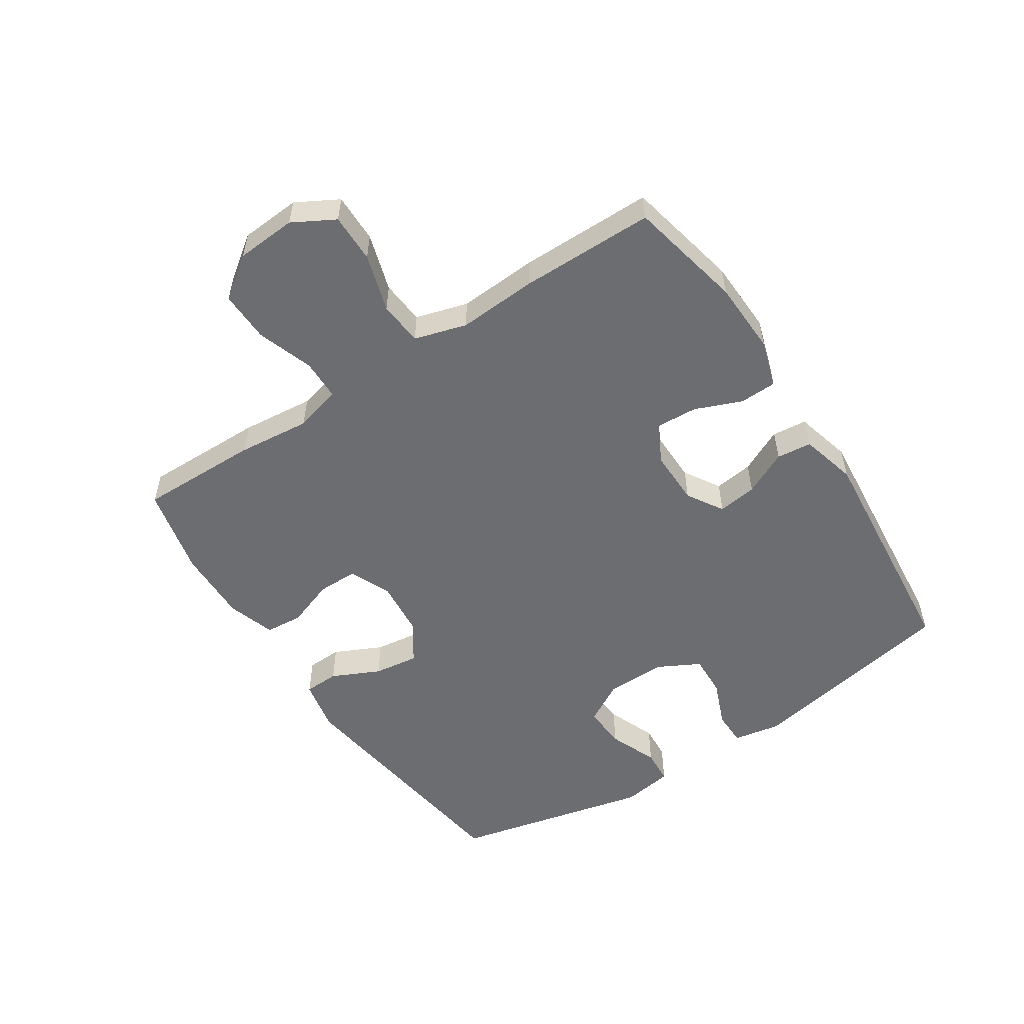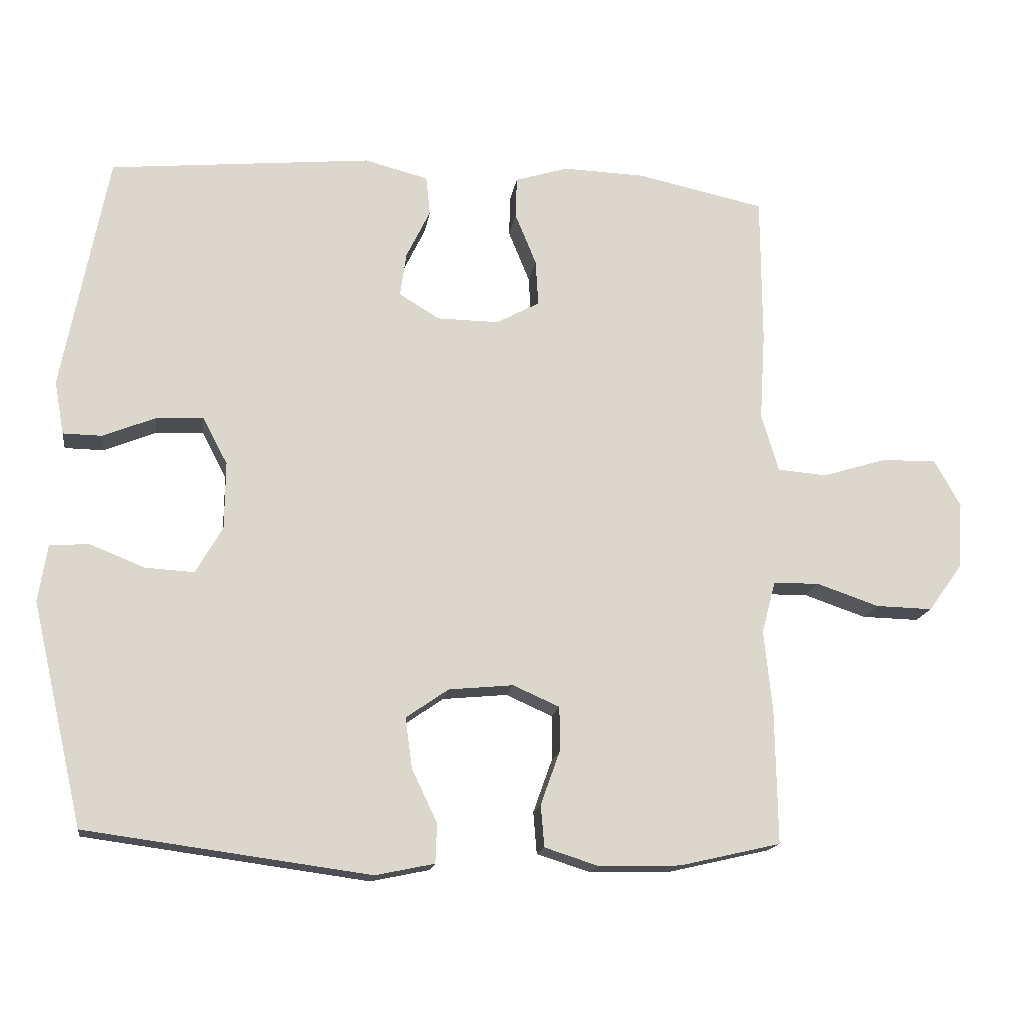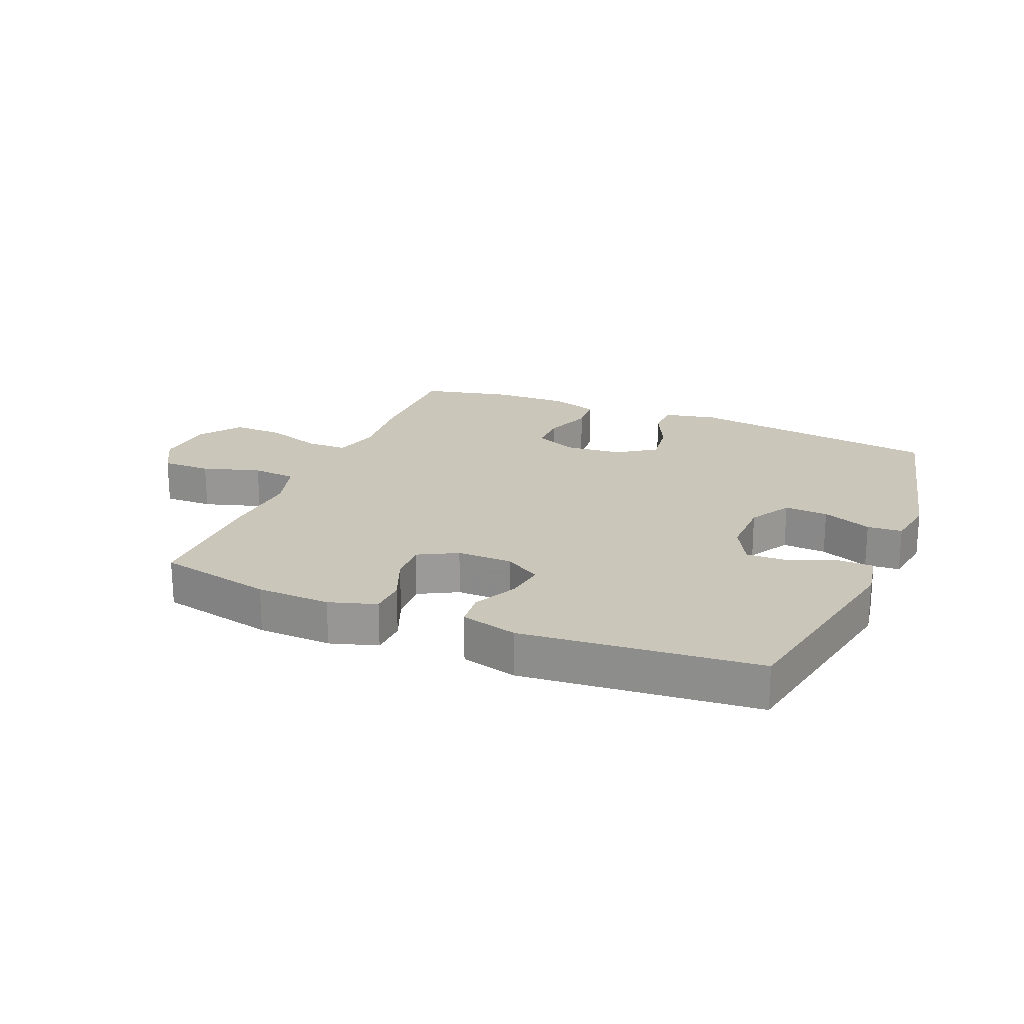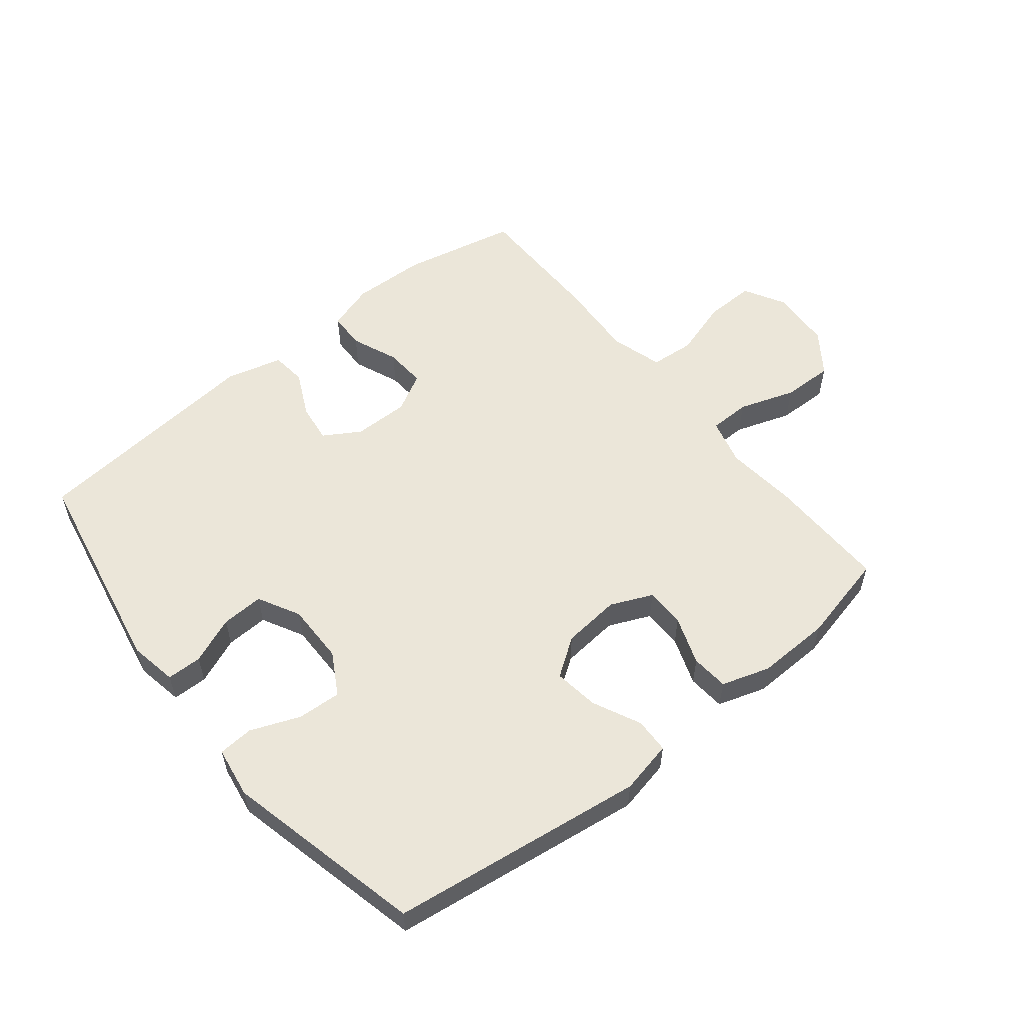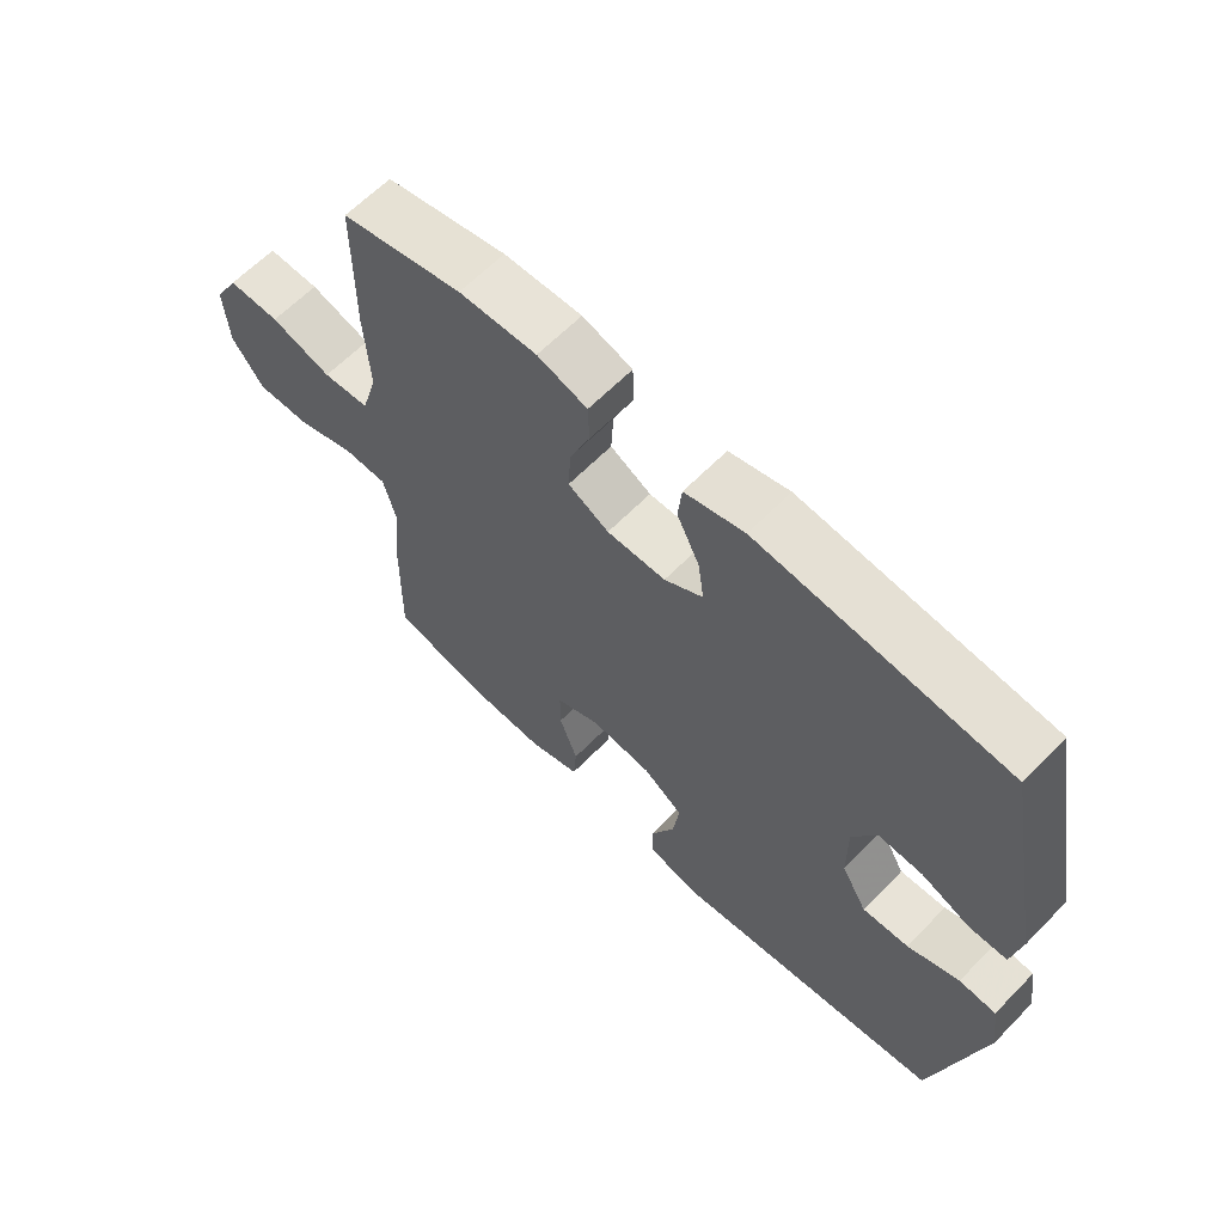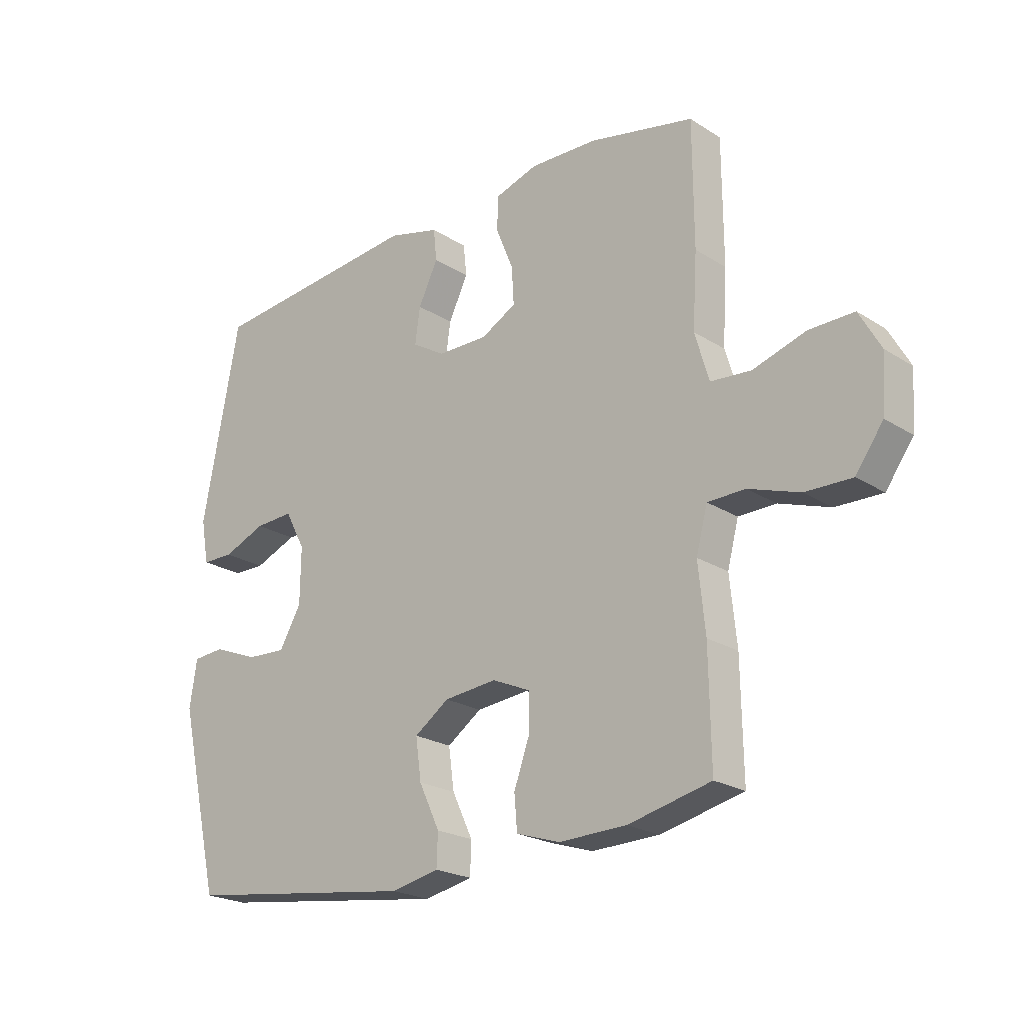
<metadata>
{"format":"obj","ext":"obj","renderer":"f3d","projection":"perspective","resolution":1024,"background":"white","views":[{"elev":-54.0,"azim":-56.7,"up":"+Y"},{"elev":-16.2,"azim":171.7,"up":"+Z"},{"elev":21.1,"azim":22.7,"up":"+Y"},{"elev":56.0,"azim":141.1,"up":"+Y"},{"elev":62.9,"azim":44.2,"up":"+Z"},{"elev":-22.2,"azim":-137.6,"up":"+Z"}]}
</metadata>
<code>
v -0.5 0.07 0.5
v -0.313 0.07 0.54
v -0.193 0.07 0.544
v -0.116 0.07 0.52
v -0.114 0.07 0.46
v -0.145 0.07 0.384
v -0.149 0.07 0.317
v -0.086 0.07 0.283
v 0.004 0.07 0.284
v 0.063 0.07 0.32
v 0.054 0.07 0.384
v 0.019 0.07 0.456
v 0.025 0.07 0.513
v 0.117 0.07 0.537
v 0.5 0.07 0.5
v 0.566 0.07 0.153
v 0.552 0.07 0.075
v 0.495 0.07 0.074
v 0.419 0.07 0.105
v 0.35 0.07 0.108
v 0.314 0.07 0.04
v 0.315 0.07 -0.058
v 0.354 0.07 -0.126
v 0.425 0.07 -0.122
v 0.505 0.07 -0.09
v 0.562 0.07 -0.094
v 0.575 0.07 -0.177
v 0.5 0.07 -0.5
v 0.087 0.07 -0.556
v 0.001 0.07 -0.538
v -0.001 0.07 -0.481
v 0.036 0.07 -0.403
v 0.046 0.07 -0.33
v -0.016 0.07 -0.287
v -0.11 0.07 -0.278
v -0.178 0.07 -0.308
v -0.178 0.07 -0.373
v -0.15 0.07 -0.451
v -0.155 0.07 -0.512
v -0.233 0.07 -0.537
v -0.353 0.07 -0.534
v -0.5 0.07 -0.5
v -0.497 0.07 -0.304
v -0.485 0.07 -0.186
v -0.505 0.07 -0.11
v -0.572 0.07 -0.109
v -0.663 0.07 -0.14
v -0.746 0.07 -0.142
v -0.795 0.07 -0.074
v -0.802 0.07 0.024
v -0.764 0.07 0.092
v -0.684 0.07 0.091
v -0.59 0.07 0.062
v -0.518 0.07 0.068
v -0.493 0.07 0.153
v -0.501 0.07 0.282
v -0.5 0 0.5
v -0.313 0 0.54
v -0.193 0 0.544
v -0.116 0 0.52
v -0.114 0 0.46
v -0.145 0 0.384
v -0.149 0 0.317
v -0.086 0 0.283
v 0.004 0 0.284
v 0.063 0 0.32
v 0.054 0 0.384
v 0.019 0 0.456
v 0.025 0 0.513
v 0.117 0 0.537
v 0.5 0 0.5
v 0.566 0 0.153
v 0.552 0 0.075
v 0.495 0 0.074
v 0.419 0 0.105
v 0.35 0 0.108
v 0.314 0 0.04
v 0.315 0 -0.058
v 0.354 0 -0.126
v 0.425 0 -0.122
v 0.505 0 -0.09
v 0.562 0 -0.094
v 0.575 0 -0.177
v 0.5 0 -0.5
v 0.087 0 -0.556
v 0.001 0 -0.538
v -0.001 0 -0.481
v 0.036 0 -0.403
v 0.046 0 -0.33
v -0.016 0 -0.287
v -0.11 0 -0.278
v -0.178 0 -0.308
v -0.178 0 -0.373
v -0.15 0 -0.451
v -0.155 0 -0.512
v -0.233 0 -0.537
v -0.353 0 -0.534
v -0.5 0 -0.5
v -0.497 0 -0.304
v -0.485 0 -0.186
v -0.505 0 -0.11
v -0.572 0 -0.109
v -0.663 0 -0.14
v -0.746 0 -0.142
v -0.795 0 -0.074
v -0.802 0 0.024
v -0.764 0 0.092
v -0.684 0 0.091
v -0.59 0 0.062
v -0.518 0 0.068
v -0.493 0 0.153
v -0.501 0 0.282
f 55 56 1 2
f 54 55 2 3
f 50 51 52 53
f 50 53 54
f 49 50 54
f 46 47 48 49
f 45 46 49 54
f 44 45 54 3
f 37 38 39 40
f 36 37 40 41
f 29 30 31 32
f 29 32 33
f 28 29 33
f 27 28 33 34
f 24 25 26 27
f 23 24 27 34
f 16 17 18 19
f 16 19 20
f 15 16 20
f 14 15 20 21
f 11 12 13 14
f 10 11 14 21
f 3 4 5 6
f 3 6 7
f 44 3 7
f 43 44 7 8
f 36 41 42 43
f 35 36 43 8
f 22 23 34 35
f 22 35 8 9
f 9 10 21 22
f 58 57 112 111
f 59 58 111 110
f 109 108 107 106
f 110 109 106
f 110 106 105
f 105 104 103 102
f 110 105 102 101
f 59 110 101 100
f 96 95 94 93
f 97 96 93 92
f 88 87 86 85
f 89 88 85
f 89 85 84
f 90 89 84 83
f 83 82 81 80
f 90 83 80 79
f 75 74 73 72
f 76 75 72
f 76 72 71
f 77 76 71 70
f 70 69 68 67
f 77 70 67 66
f 62 61 60 59
f 63 62 59
f 63 59 100
f 64 63 100 99
f 99 98 97 92
f 64 99 92 91
f 91 90 79 78
f 65 64 91 78
f 78 77 66 65
f 1 57 58 2
f 2 58 59 3
f 3 59 60 4
f 4 60 61 5
f 5 61 62 6
f 6 62 63 7
f 7 63 64 8
f 8 64 65 9
f 9 65 66 10
f 10 66 67 11
f 11 67 68 12
f 12 68 69 13
f 13 69 70 14
f 14 70 71 15
f 15 71 72 16
f 16 72 73 17
f 17 73 74 18
f 18 74 75 19
f 19 75 76 20
f 20 76 77 21
f 21 77 78 22
f 22 78 79 23
f 23 79 80 24
f 24 80 81 25
f 25 81 82 26
f 26 82 83 27
f 27 83 84 28
f 28 84 85 29
f 29 85 86 30
f 30 86 87 31
f 31 87 88 32
f 32 88 89 33
f 33 89 90 34
f 34 90 91 35
f 35 91 92 36
f 36 92 93 37
f 37 93 94 38
f 38 94 95 39
f 39 95 96 40
f 40 96 97 41
f 41 97 98 42
f 42 98 99 43
f 43 99 100 44
f 44 100 101 45
f 45 101 102 46
f 46 102 103 47
f 47 103 104 48
f 48 104 105 49
f 49 105 106 50
f 50 106 107 51
f 51 107 108 52
f 52 108 109 53
f 53 109 110 54
f 54 110 111 55
f 55 111 112 56
f 56 112 57 1

</code>
